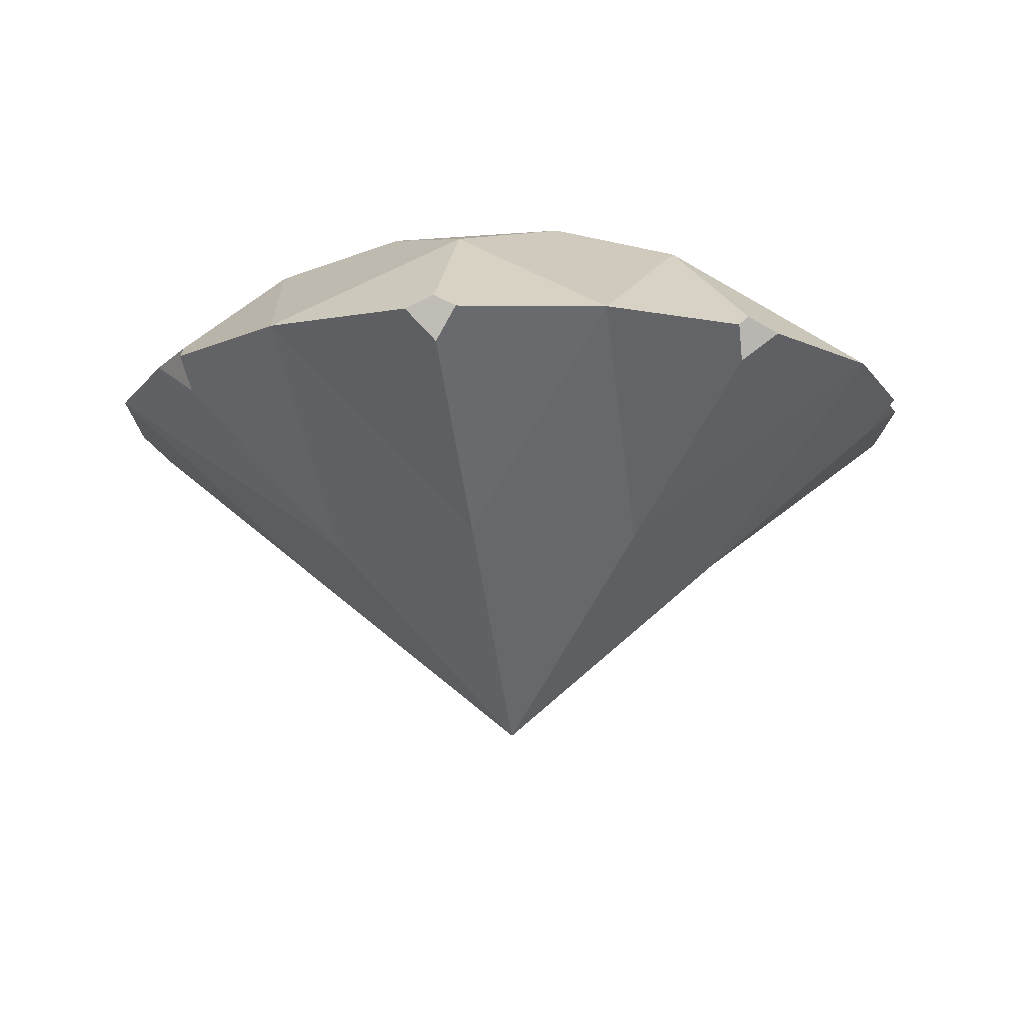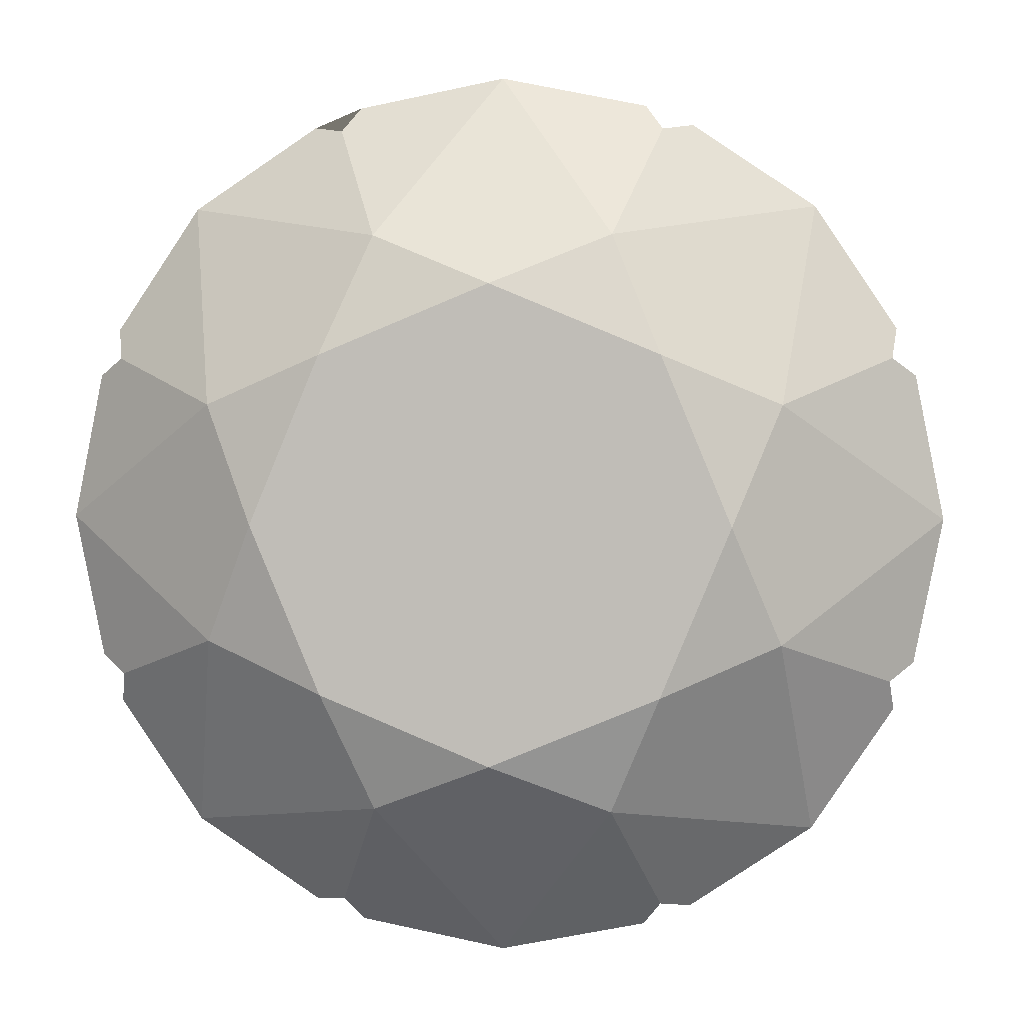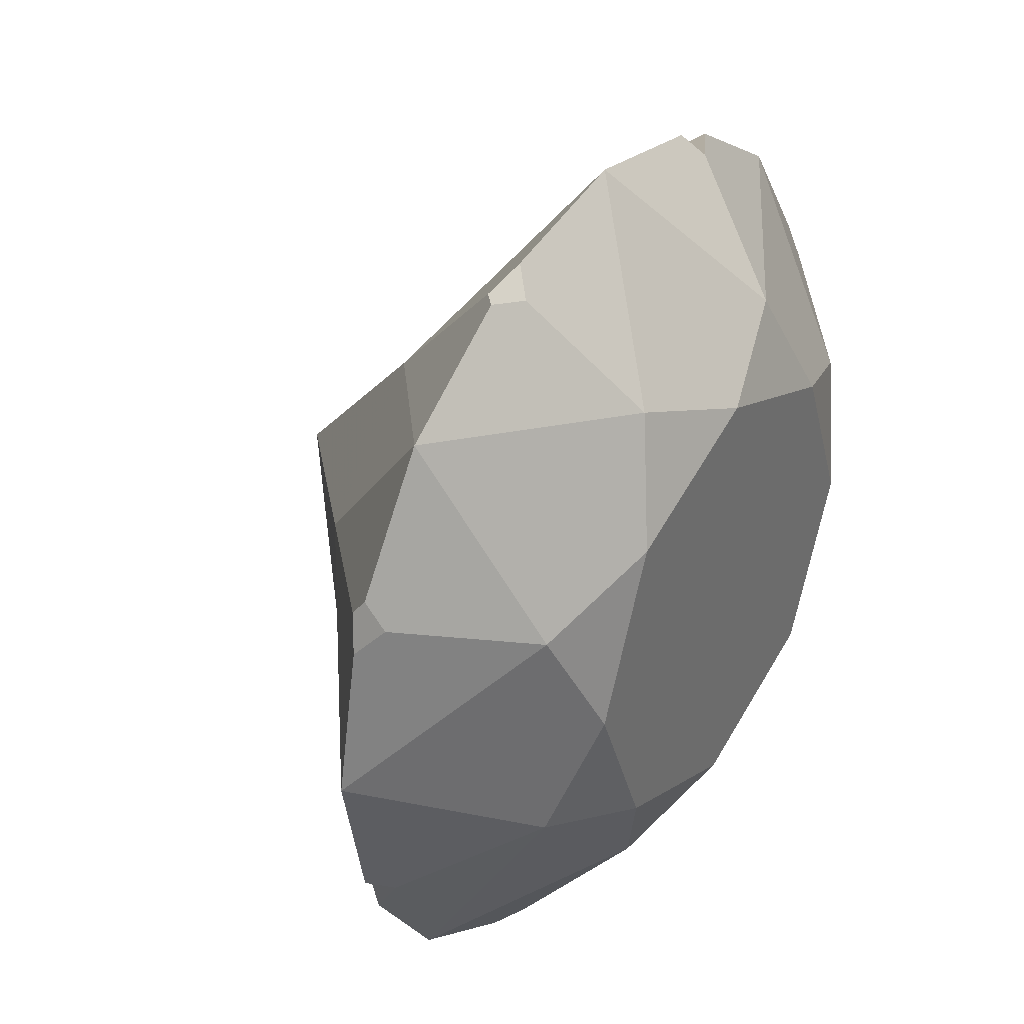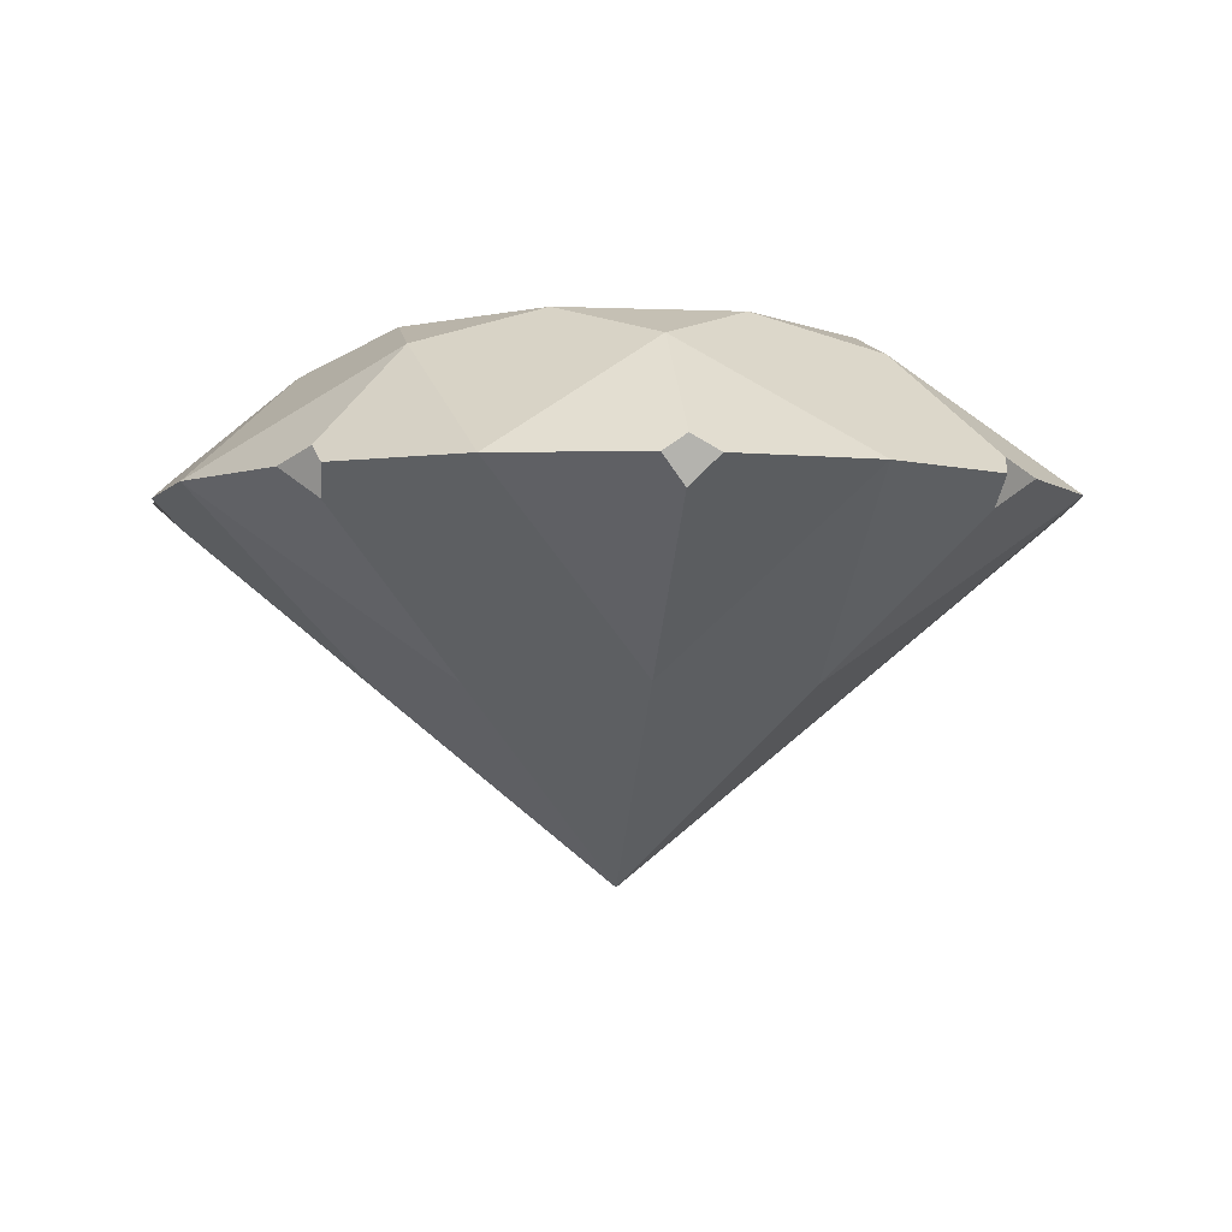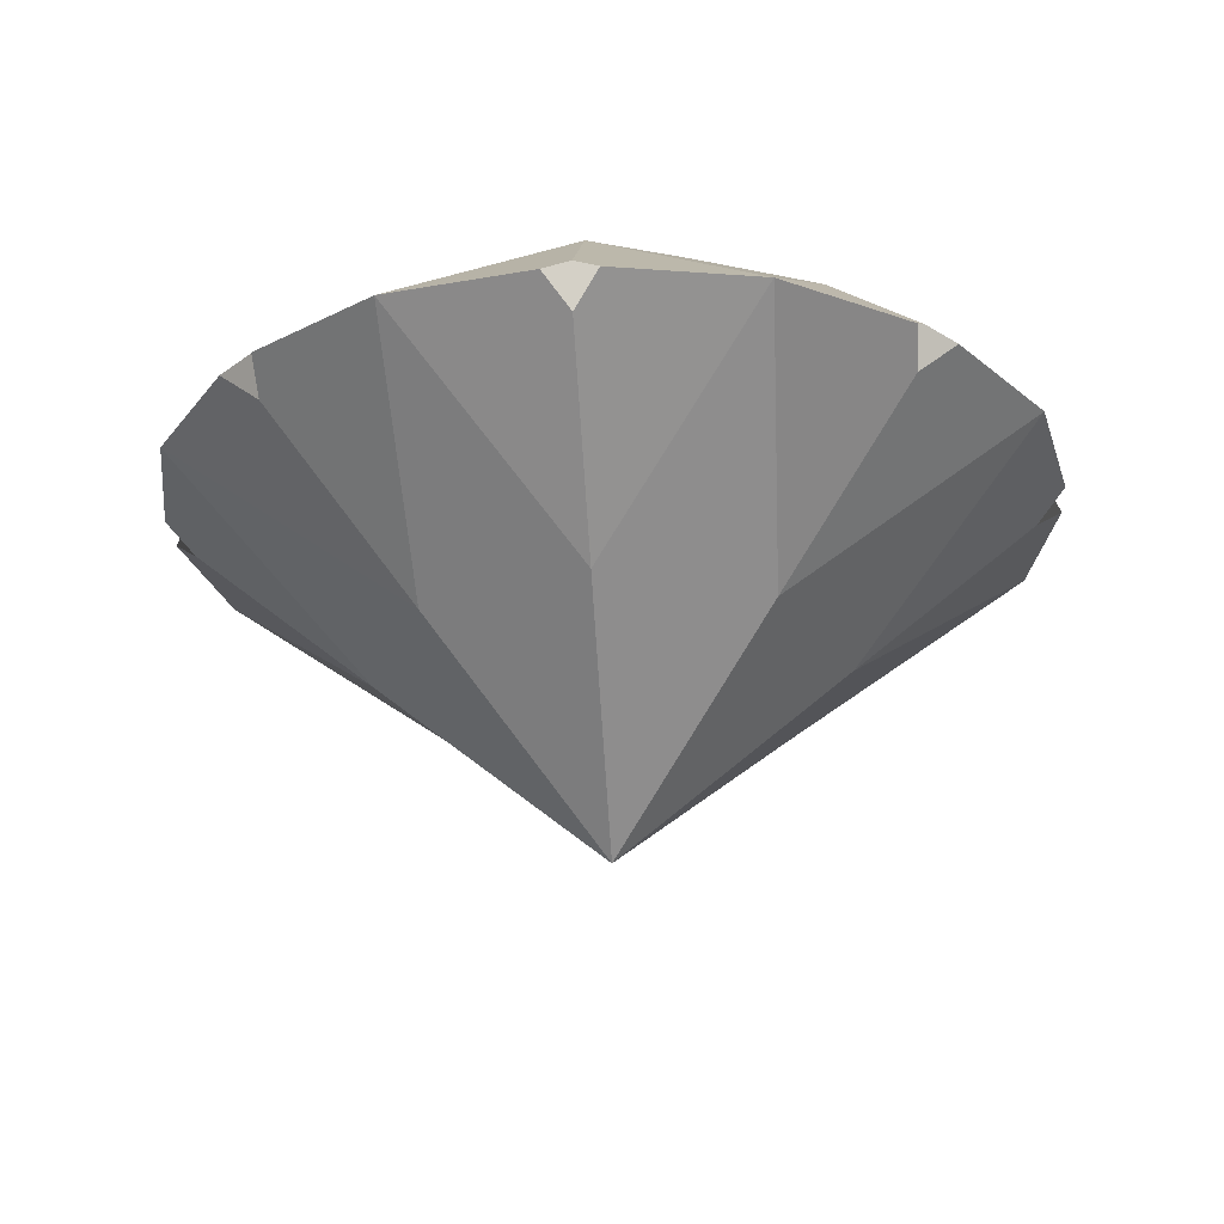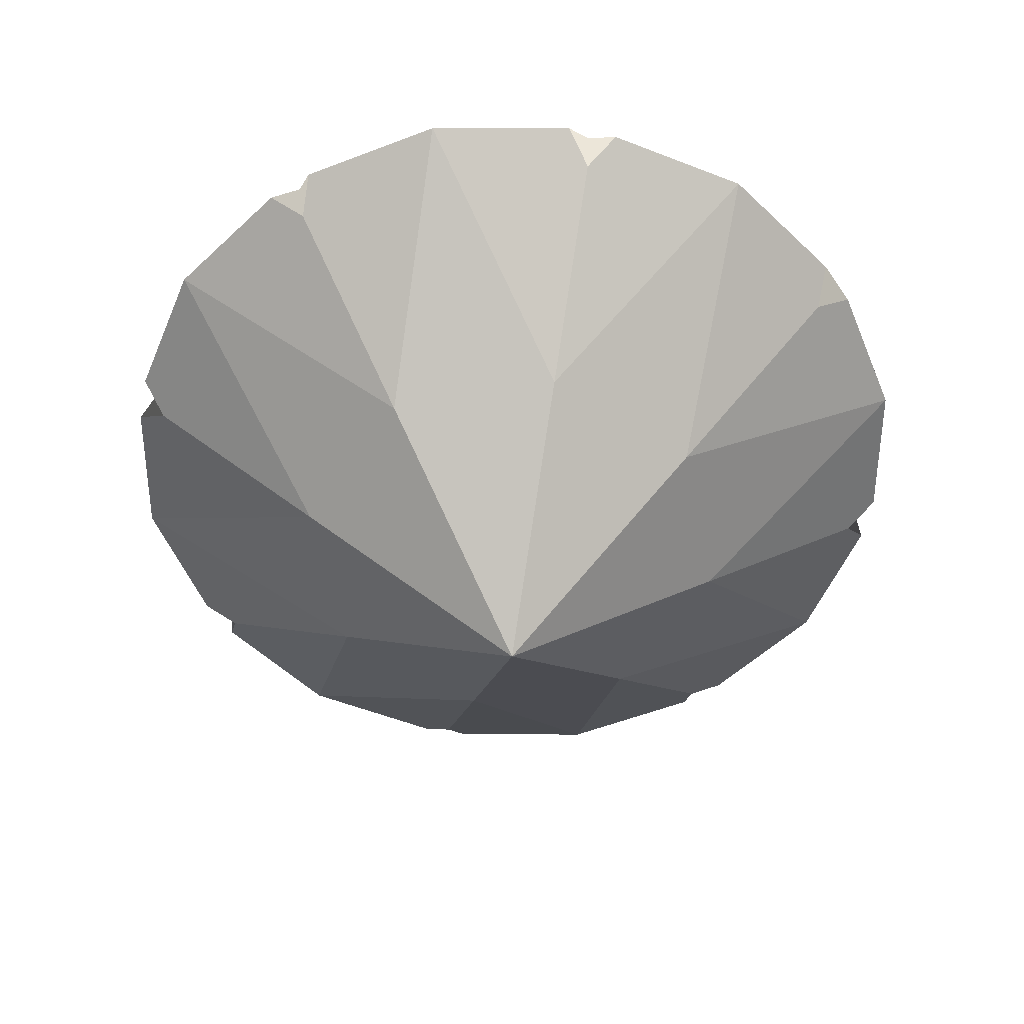
<metadata>
{"format":"obj","ext":"obj","renderer":"f3d","projection":"perspective","resolution":1024,"background":"white","views":[{"elev":-13.3,"azim":-147.0,"up":"+Y"},{"elev":3.1,"azim":-175.0,"up":"+Z"},{"elev":37.0,"azim":123.4,"up":"+Z"},{"elev":-3.7,"azim":-120.5,"up":"+Y"},{"elev":-26.5,"azim":-107.9,"up":"+Y"},{"elev":-53.7,"azim":-33.9,"up":"+Y"}]}
</metadata>
<code>
o diamond
v -0.5166 0.7394 -0.5169
v 0.000292 0.7394 -0.731
v 0.5172 0.7394 -0.5169
v 0.7313 0.7394 1.4e-05
v 0.5172 0.7394 0.5169
v 0.000292 0.7394 0.731
v -0.5166 0.7394 0.5169
v -0.7307 0.7394 1.4e-05
v 0.000292 0.1422 1.4e-05
v -0.4613 0.9356 0.1912
v 0.1915 0.9356 -0.4616
v -0.2701 0.9944 -0.2704
v 0.1915 0.9356 0.4616
v 0.3827 0.9944 1.4e-05
v -0.4613 0.9356 -0.1912
v -0.3821 0.9944 1.4e-05
v -0.2701 0.9944 0.2704
v 0.000291 0.9944 -0.3824
v -0.1909 0.9356 -0.4616
v 0.2707 0.9944 -0.2704
v 0.4619 0.9356 -0.1912
v 0.2707 0.9944 0.2704
v 0.4619 0.9356 0.1912
v -0.1909 0.9356 0.4616
v 0.000292 0.9944 0.3824
v -0.3484 0.4505 -0.1444
v -0.1442 0.4505 -0.3487
v 0.1447 0.4505 -0.3487
v 0.349 0.4505 -0.1444
v 0.349 0.4505 0.1445
v 0.1447 0.4505 0.3487
v -0.1442 0.4505 0.3487
v -0.3484 0.4505 0.1445
v -0.6261 0.696 0.2595
v -0.6834 0.7394 0.2378
v -0.643 0.7688 0.2665
v -0.6513 0.7394 0.3153
v -0.6261 0.696 -0.2594
v -0.6513 0.7394 -0.3153
v -0.643 0.7688 -0.2665
v -0.6834 0.7394 -0.2378
v 0.2597 0.696 0.6264
v 0.2668 0.7688 0.6433
v 0.6267 0.696 0.2595
v 0.3156 0.7394 0.6516
v 0.6519 0.7394 0.3153
v 0.6436 0.7688 0.2665
v 0.6267 0.696 -0.2594
v 0.684 0.7394 0.2378
v 0.684 0.7394 -0.2378
v 0.6436 0.7688 -0.2665
v 0.2597 0.696 -0.6264
v 0.6519 0.7394 -0.3153
v 0.3156 0.7394 -0.6516
v 0.2668 0.7688 -0.6433
v -0.2592 0.696 -0.6264
v 0.2381 0.7394 -0.6837
v -0.2375 0.7394 -0.6837
v -0.2662 0.7688 -0.6433
v -0.315 0.7394 -0.6516
v 0.2381 0.7394 0.6837
v -0.2375 0.7394 0.6837
v -0.2592 0.696 0.6264
v -0.315 0.7394 0.6516
v -0.2662 0.7688 0.6433
f 25 22 14 20 18 12 16 17
f 22 25 13
f 22 23 14
f 23 22 13 5
f 61 42 45 43
f 30 5 31 9
f 21 20 14
f 23 4 21 14
f 47 46 44 49
f 29 4 30 9
f 18 20 11
f 11 20 21 3
f 51 50 48 53
f 28 3 29 9
f 18 19 12
f 19 18 11 2
f 55 54 52 57
f 27 2 28 9
f 15 16 12
f 19 1 15 12
f 59 58 56 60
f 26 1 27 9
f 17 16 10
f 10 16 15 8
f 33 8 26 9
f 40 39 38 41
f 24 25 17
f 13 25 24 6
f 65 64 63 62
f 31 6 32 9
f 10 7 24 17
f 36 35 34 37
f 32 7 33 9
f 10 36 37 7
f 35 36 10 8
f 8 33 34 35
f 33 7 37 34
f 15 40 41 8
f 39 40 15 1
f 1 26 38 39
f 26 8 41 38
f 19 59 60 1
f 58 59 19 2
f 2 27 56 58
f 27 1 60 56
f 11 55 57 2
f 54 55 11 3
f 3 28 52 54
f 28 2 57 52
f 21 51 53 3
f 50 51 21 4
f 4 29 48 50
f 29 3 53 48
f 23 47 49 4
f 46 47 23 5
f 5 30 44 46
f 30 4 49 44
f 13 43 45 5
f 61 43 13 6
f 6 31 42 61
f 31 5 45 42
f 24 65 62 6
f 64 65 24 7
f 7 32 63 64
f 32 6 62 63

</code>
